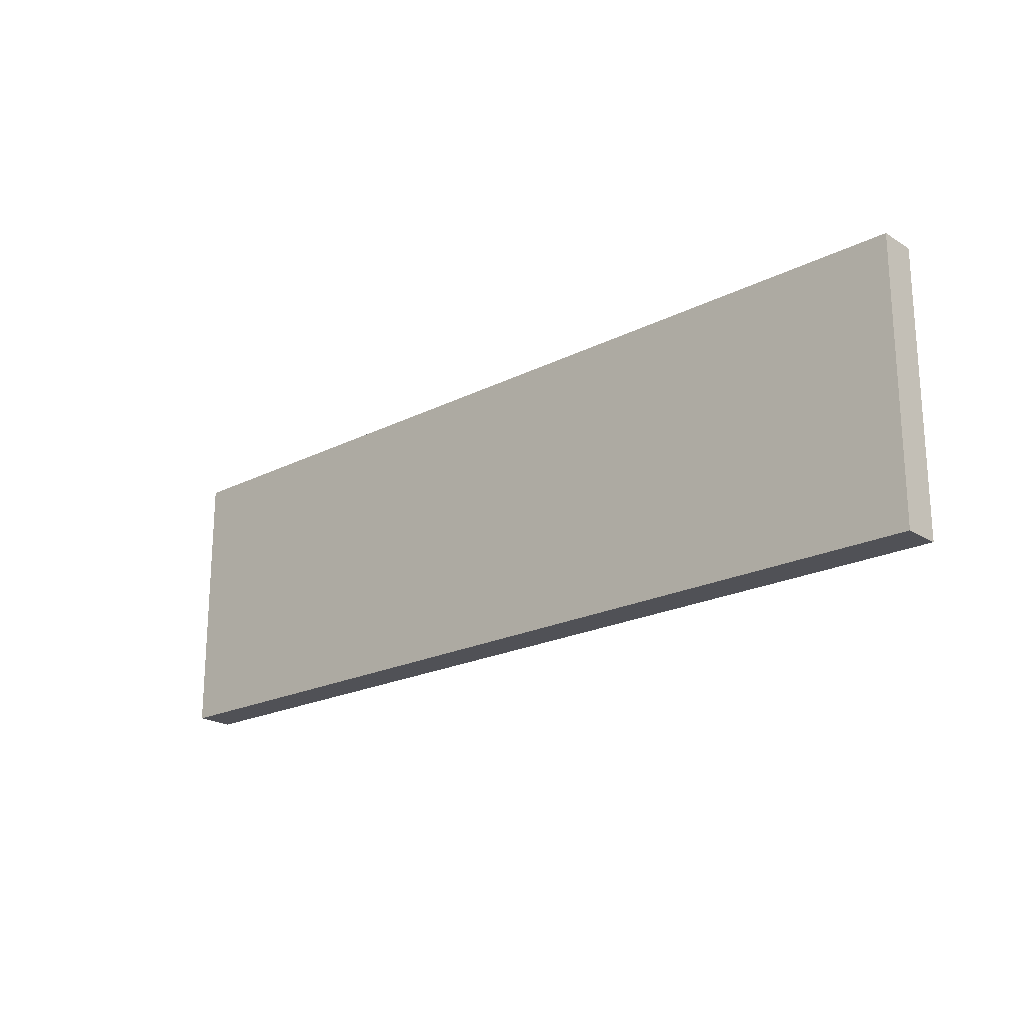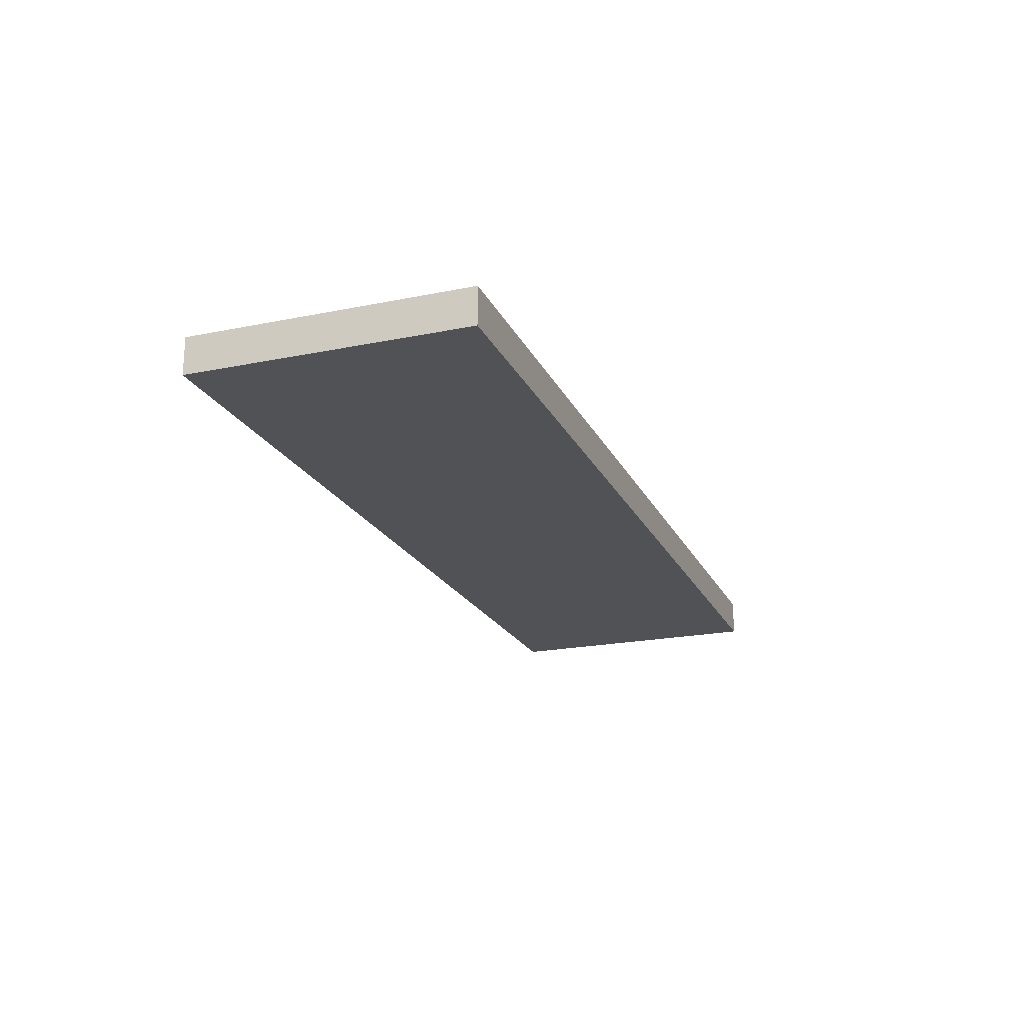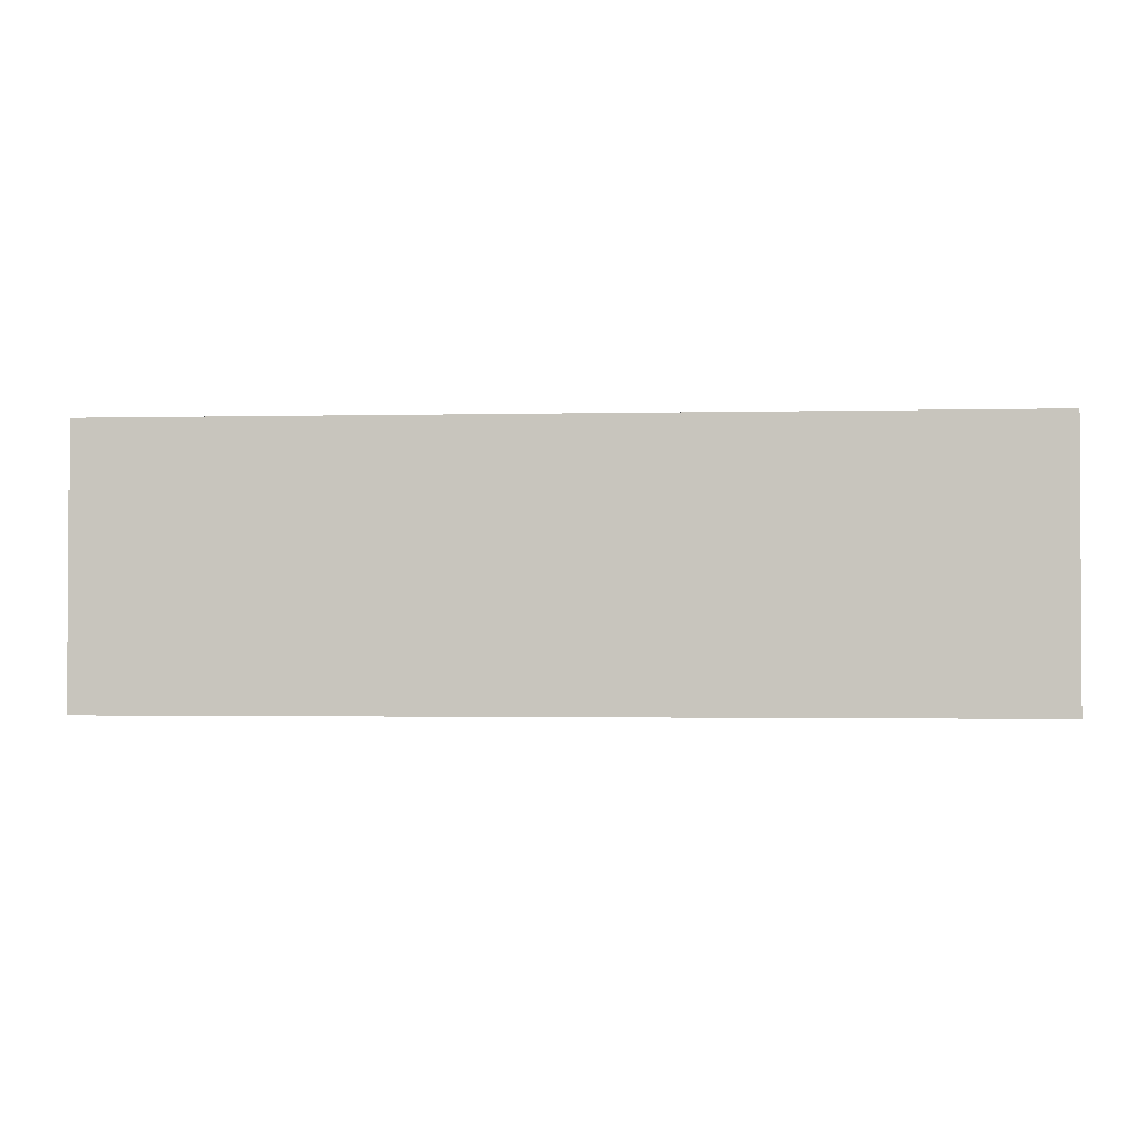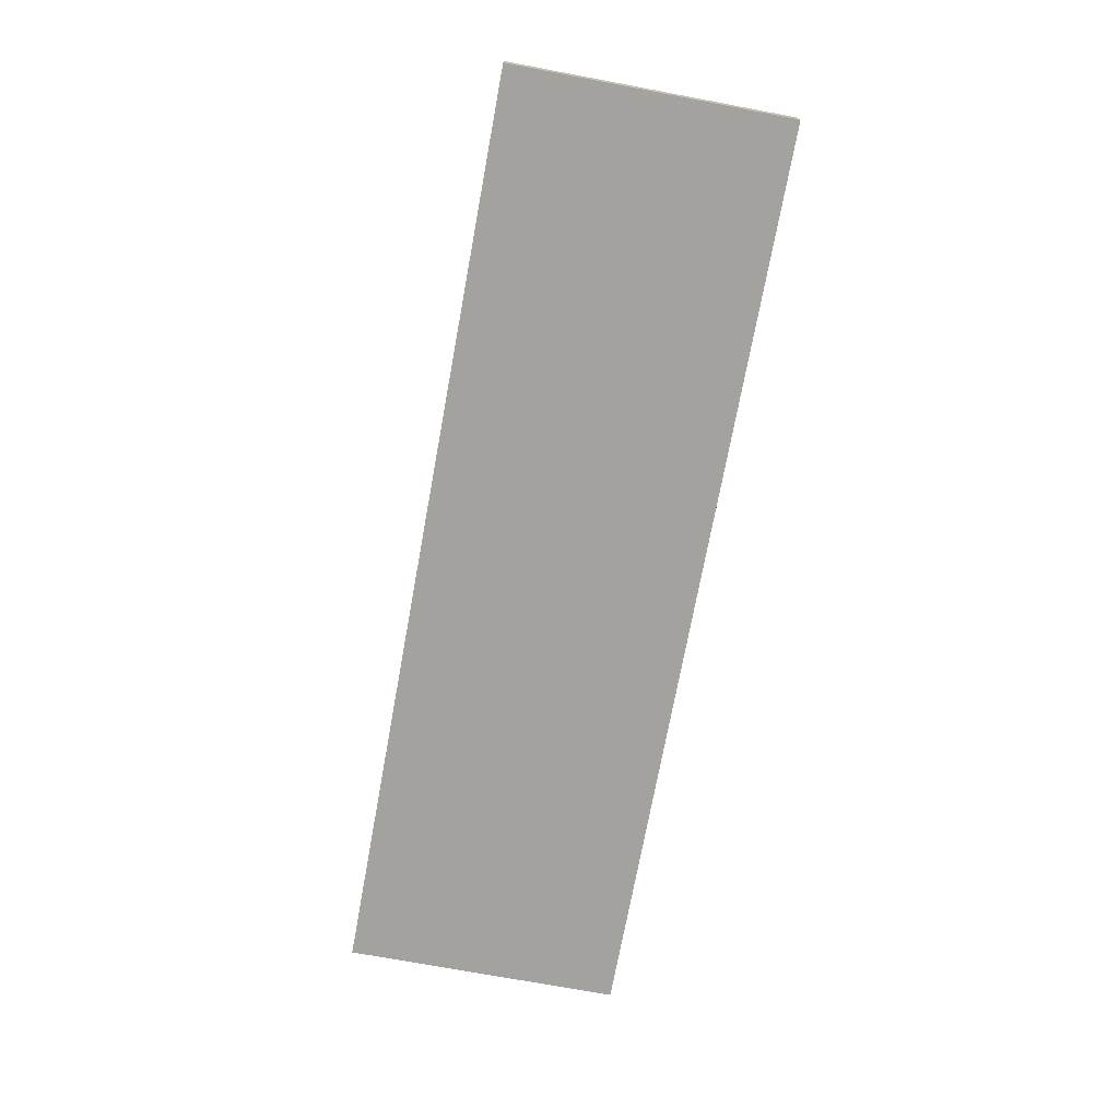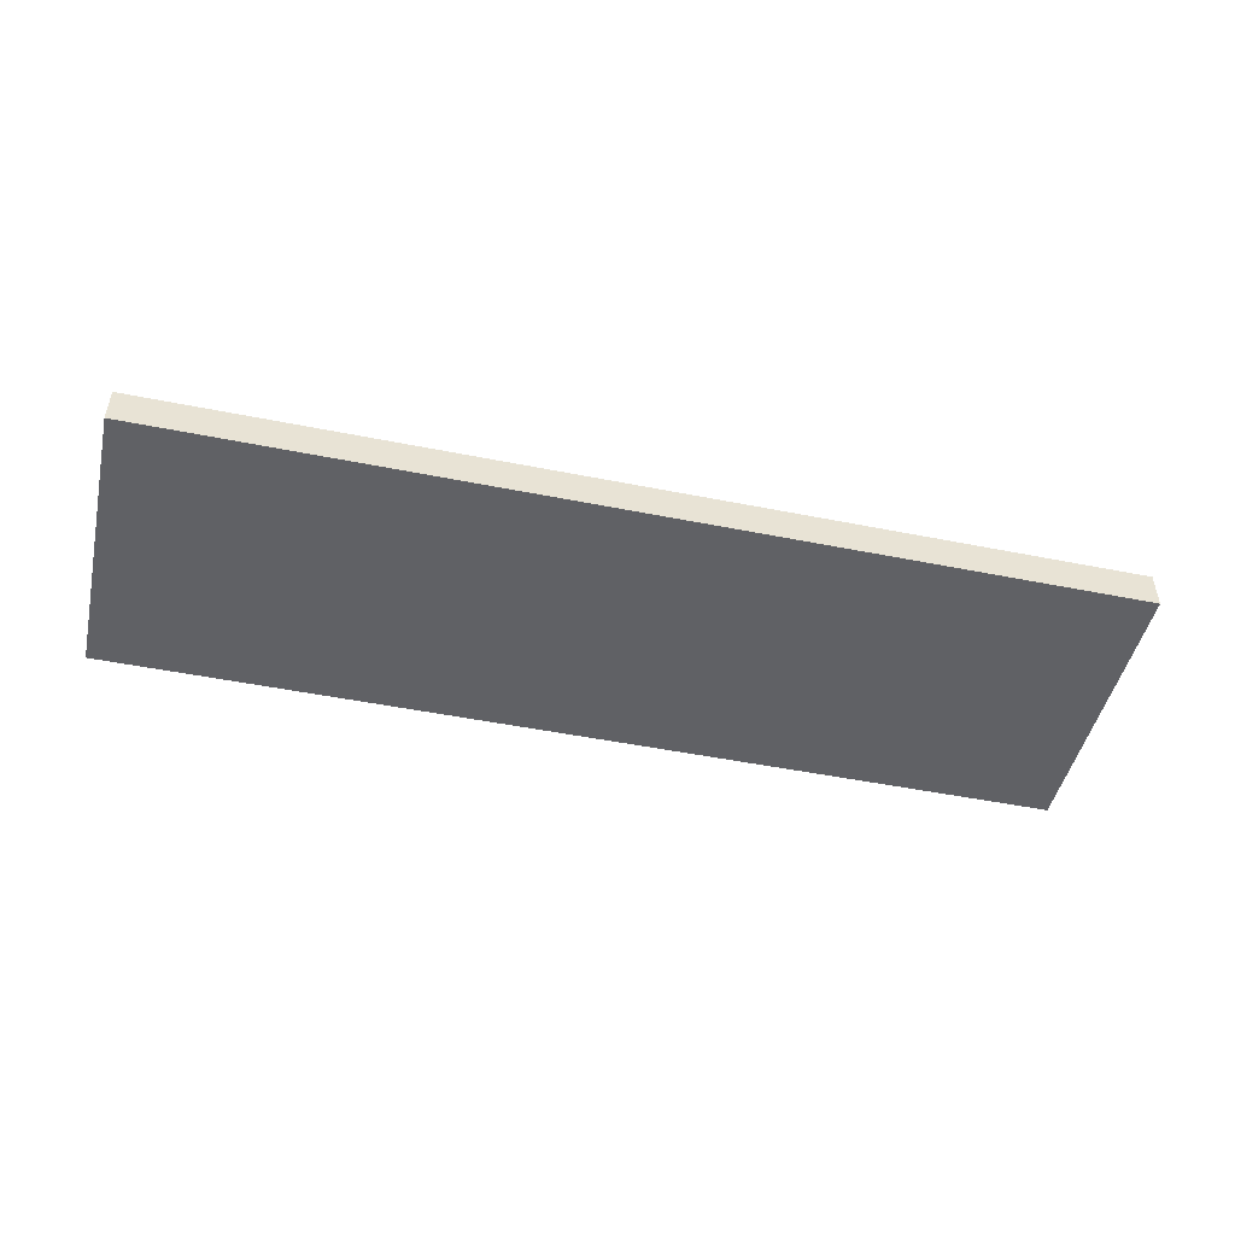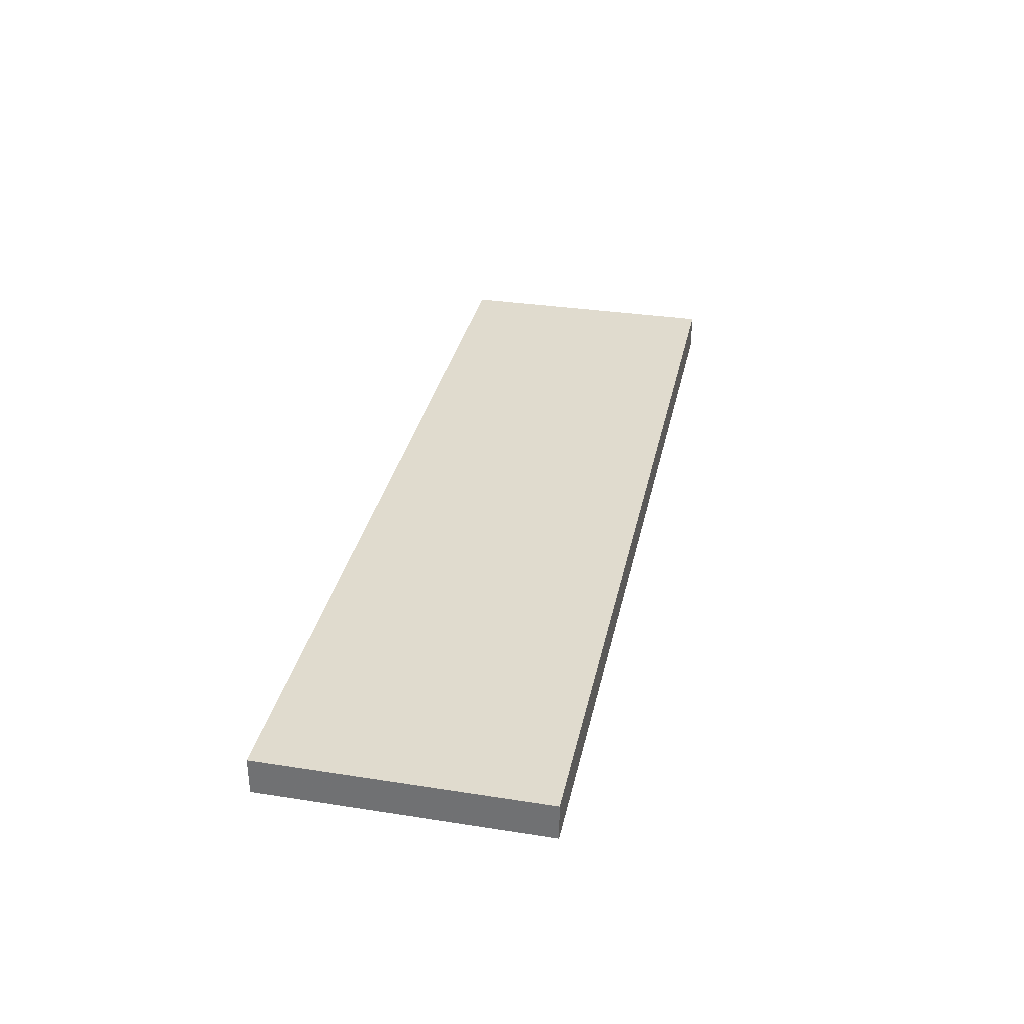
<metadata>
{"format":"obj","ext":"obj","renderer":"f3d","projection":"perspective","resolution":1024,"background":"white","views":[{"elev":-20.7,"azim":-137.5,"up":"+Y"},{"elev":-20.8,"azim":-70.0,"up":"+Z"},{"elev":-1.7,"azim":5.0,"up":"+Y"},{"elev":-72.6,"azim":-100.4,"up":"+Z"},{"elev":-47.7,"azim":167.1,"up":"+Z"},{"elev":33.4,"azim":-78.0,"up":"+Z"}]}
</metadata>
<code>
o 2172
v 2230 1870 8.92
v 2230 1870 8.92
v 2230 1870 8.92
v 2230 1870 8.916
v 2230 1870 8.916
v 2230 1870 8.916
v 2230 1870 8.92
v 2230 1870 8.92
v 2230 1870 8.92
v 2230 1870 8.916
v 2230 1870 8.92
v 2230 1870 8.916
v 2230 1870 8.916
v 2230 1870 8.916
v 2230 1870 8.916
v 2230 1870 8.916
v 2230 1870 8.92
v 2230 1870 8.916
v 2230 1870 8.92
v 2230 1870 8.916
v 2230 1870 8.916
v 2230 1870 8.92
v 2230 1870 8.916
v 2230 1870 8.916
v 2230 1870 8.92
v 2230 1870 8.92
v 2230 1870 8.916
v 2230 1870 8.92
v 2230 1870 8.92
f 1 2 3
f 1 4 5
f 6 2 7
f 8 9 7
f 10 7 11
f 12 13 14
f 14 15 16
f 17 15 18
f 19 20 21
f 22 23 20
f 24 25 26
f 27 28 29

</code>
